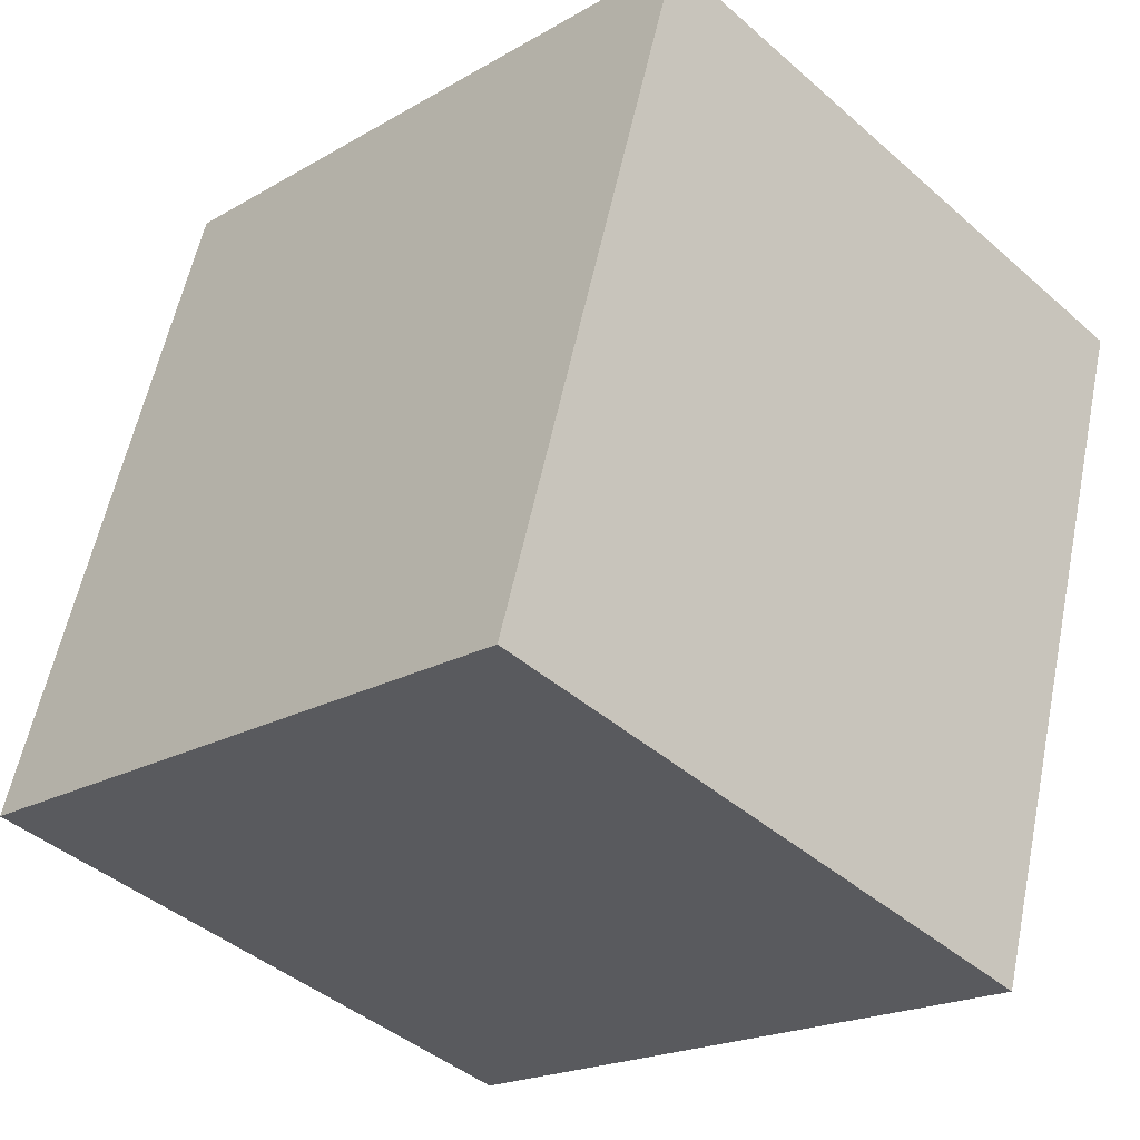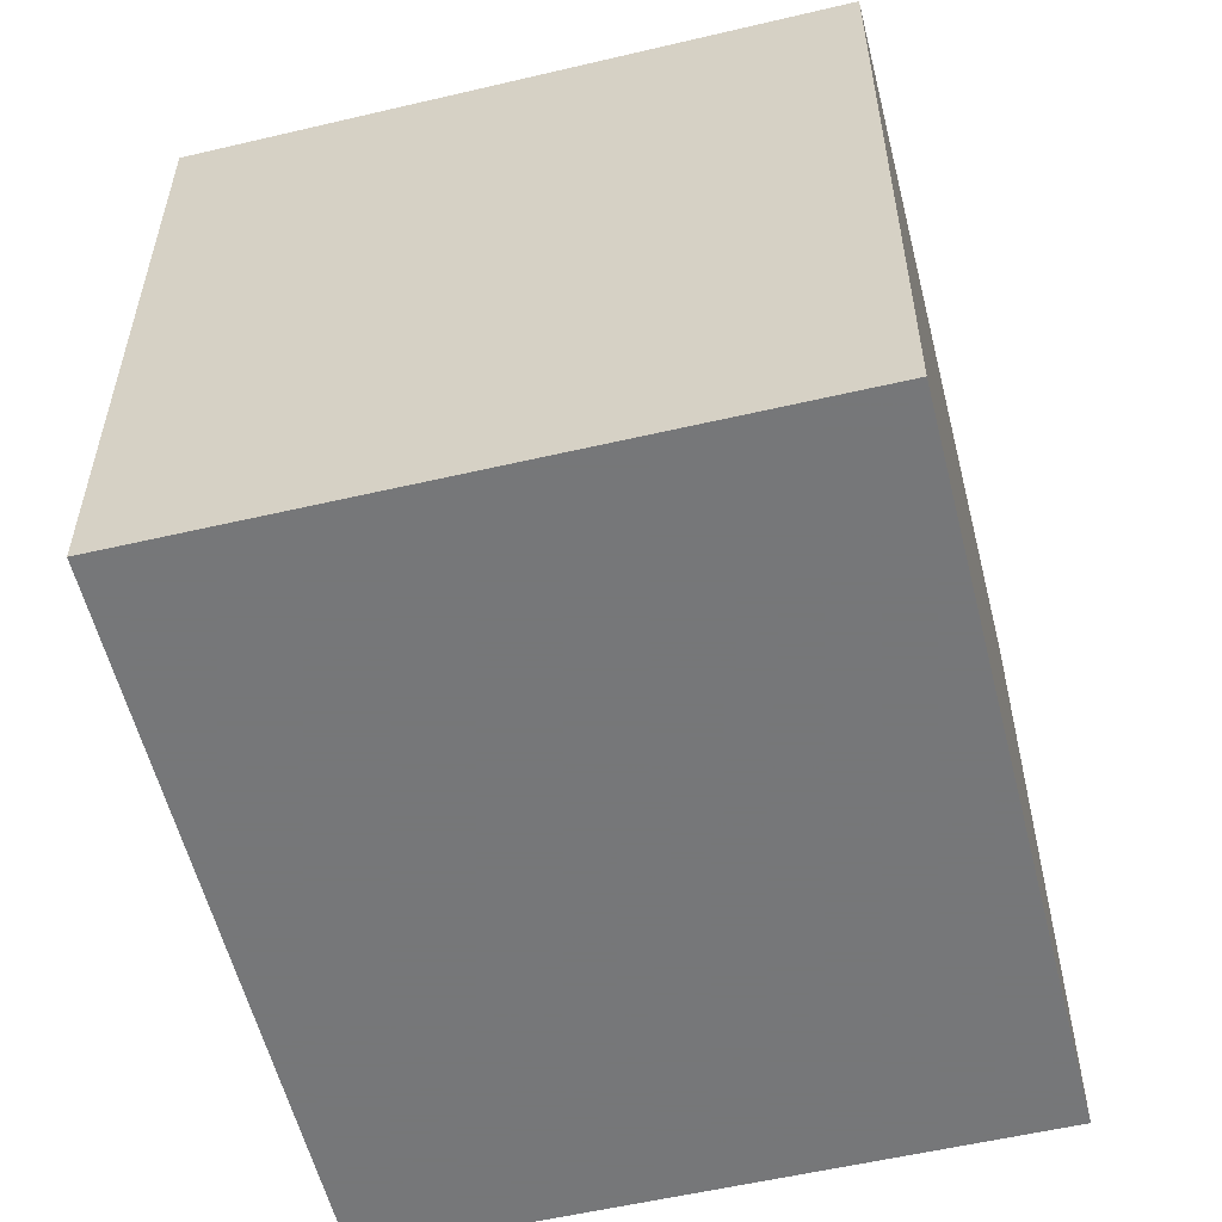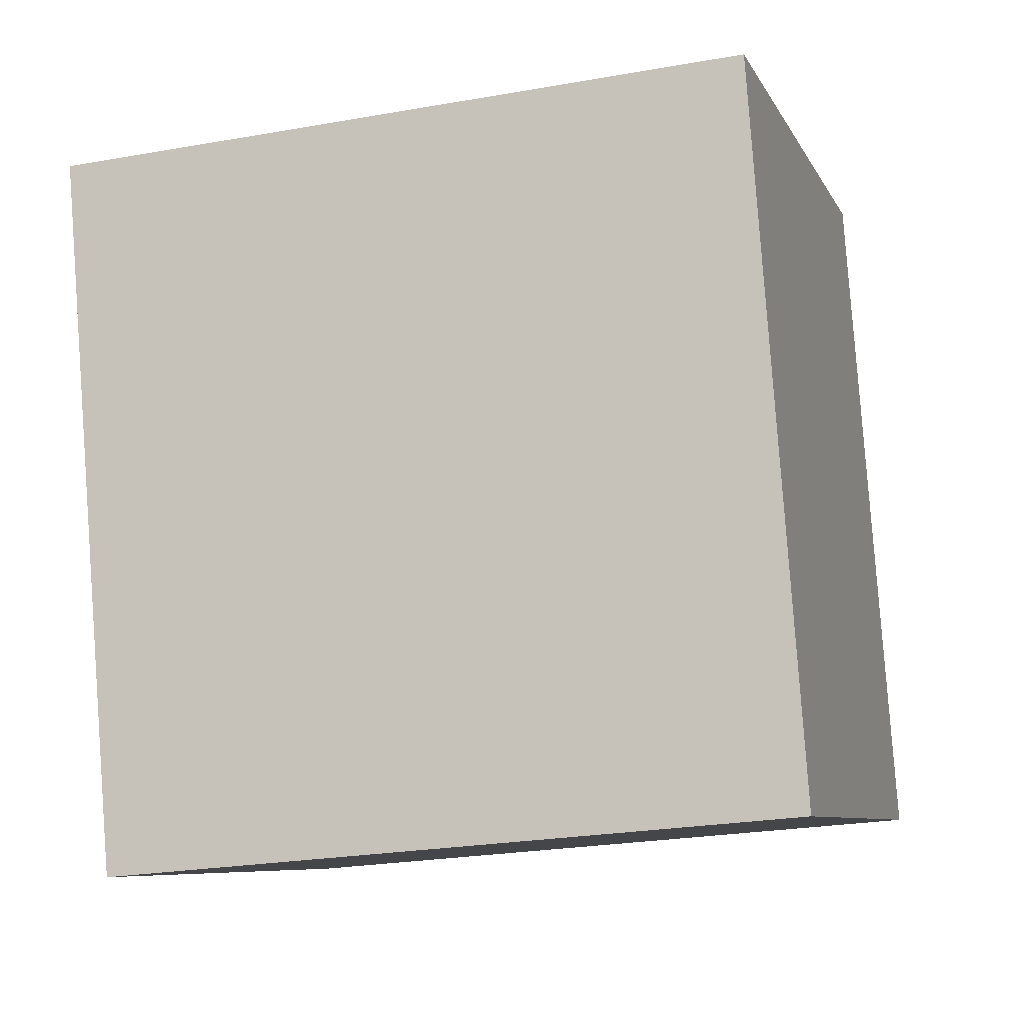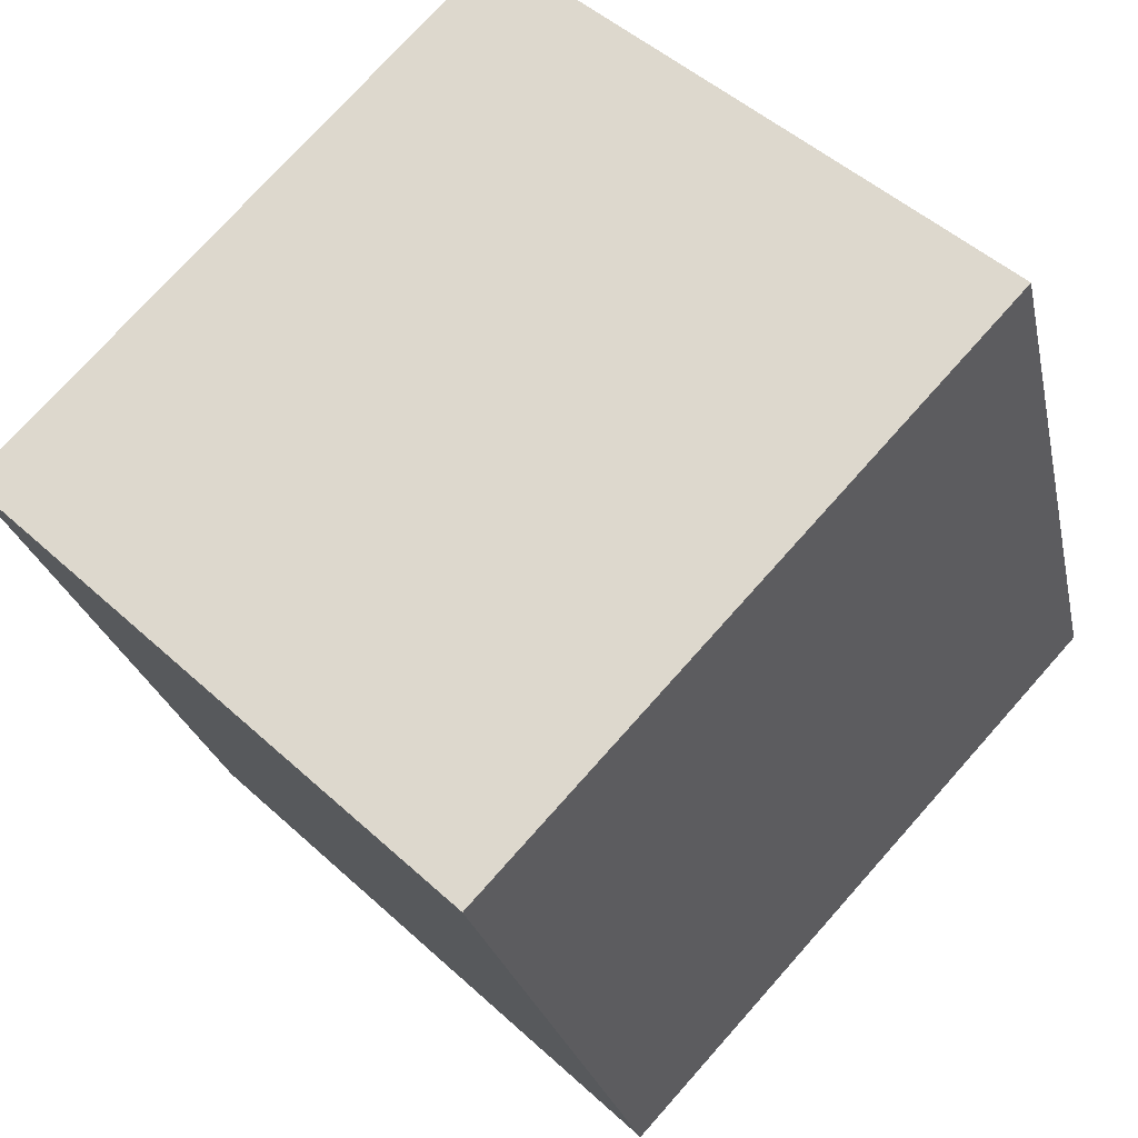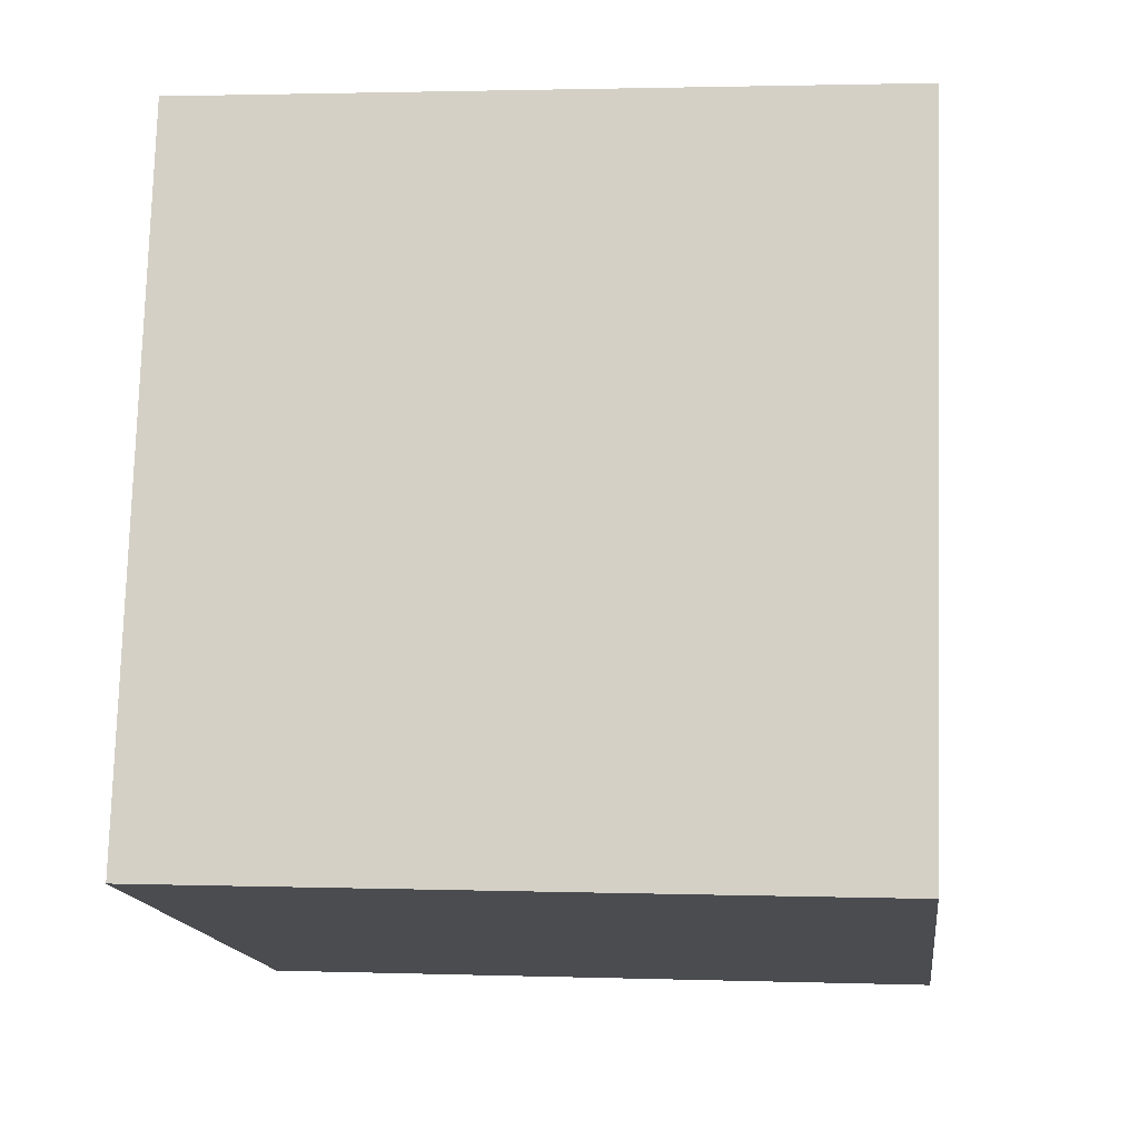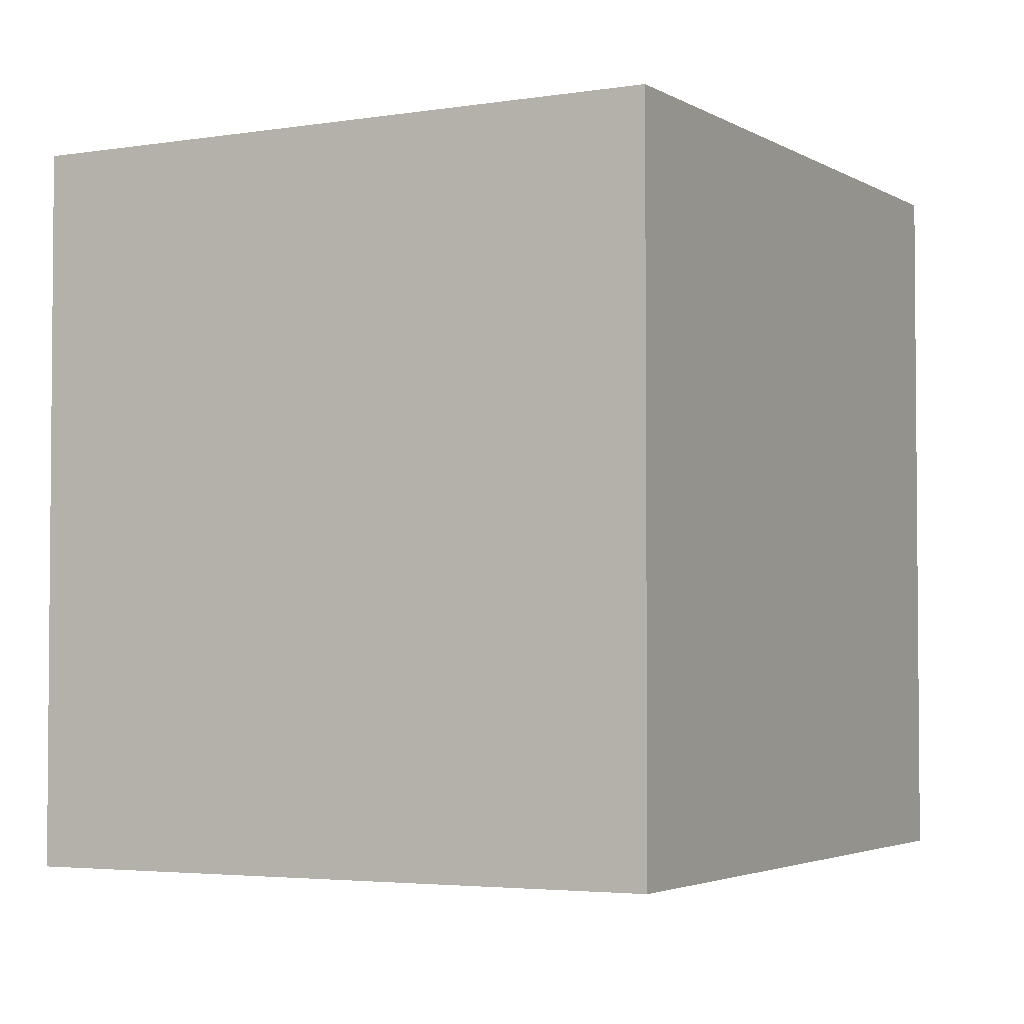
<metadata>
{"format":"obj","ext":"obj","renderer":"f3d","projection":"perspective","resolution":1024,"background":"white","views":[{"elev":-19.9,"azim":136.9,"up":"+Y"},{"elev":-57.1,"azim":30.4,"up":"+Z"},{"elev":-24.9,"azim":-73.9,"up":"+Y"},{"elev":74.8,"azim":41.7,"up":"+Y"},{"elev":2.0,"azim":96.9,"up":"+Y"},{"elev":-3.2,"azim":44.0,"up":"+Z"}]}
</metadata>
<code>
v -2217 -2169 2.474
v -2217 -2167 2.497
v -2215 -2166 2.52
v -2214 -2169 2.497
v -2217 -2167 2.497
v -2217 -2169 2.474
v -2217 -2169 0
v -2217 -2167 0
v -2215 -2166 2.52
v -2217 -2167 2.497
v -2217 -2167 0
v -2215 -2166 0
v -2214 -2169 2.497
v -2215 -2166 2.52
v -2215 -2166 0
v -2214 -2169 0
v -2217 -2169 2.474
v -2214 -2169 2.497
v -2214 -2169 0
v -2217 -2169 0
v -2217 -2169 0
v -2217 -2167 0
v -2215 -2166 0
v -2214 -2169 0
f 2 3 4 1
f 6 7 8 5
f 10 11 12 9
f 14 15 16 13
f 18 19 20 17
f 22 23 24 21

</code>
